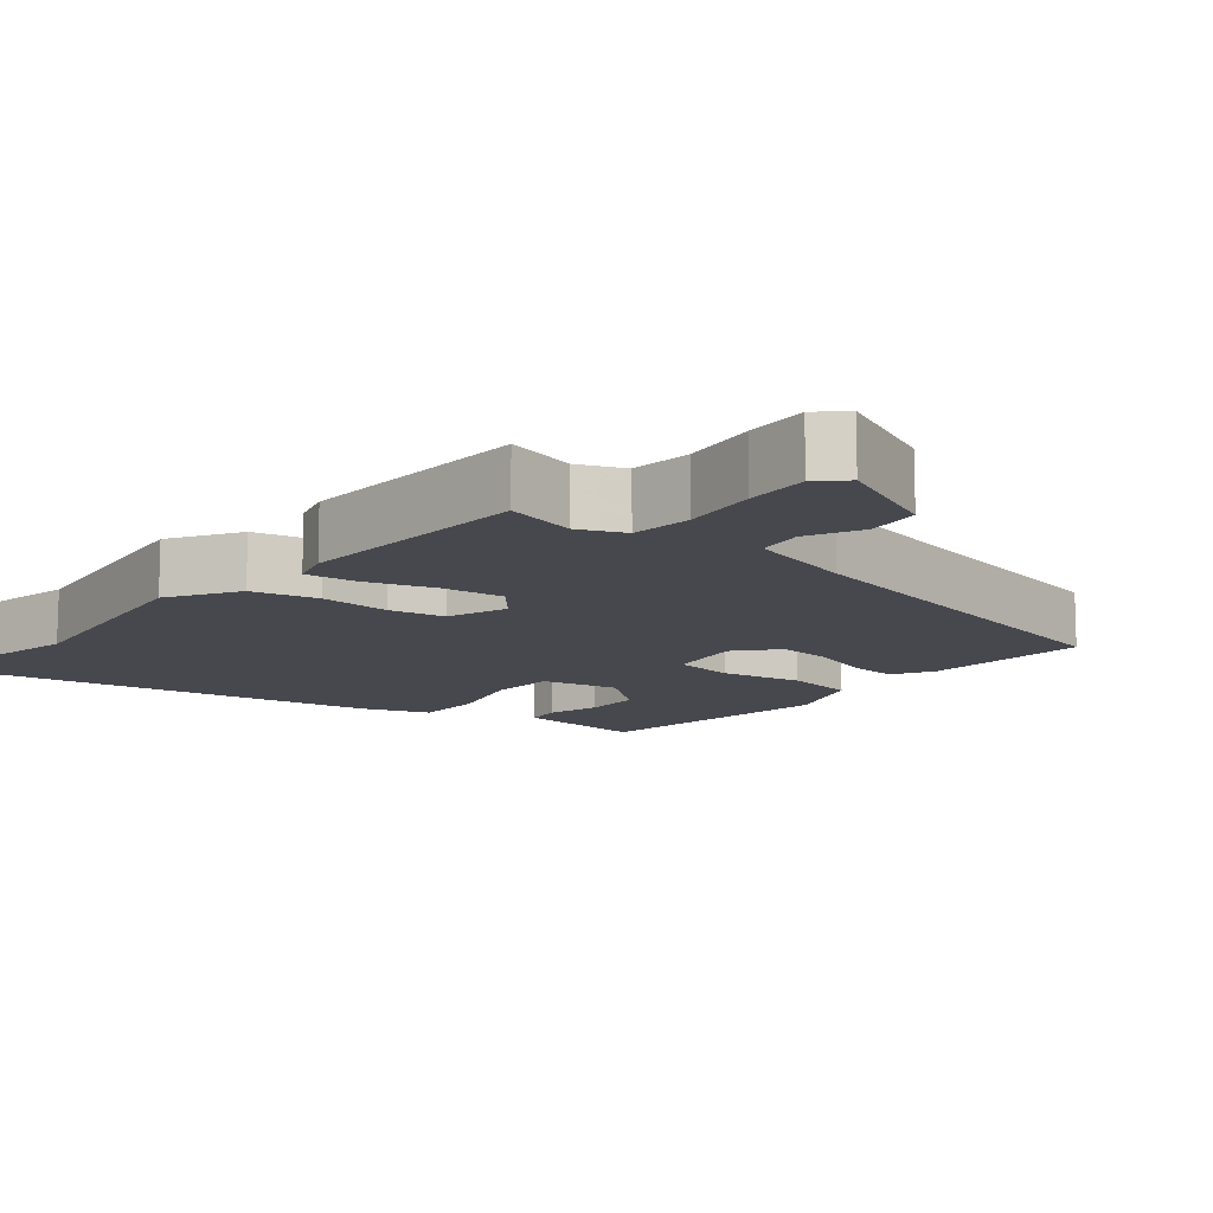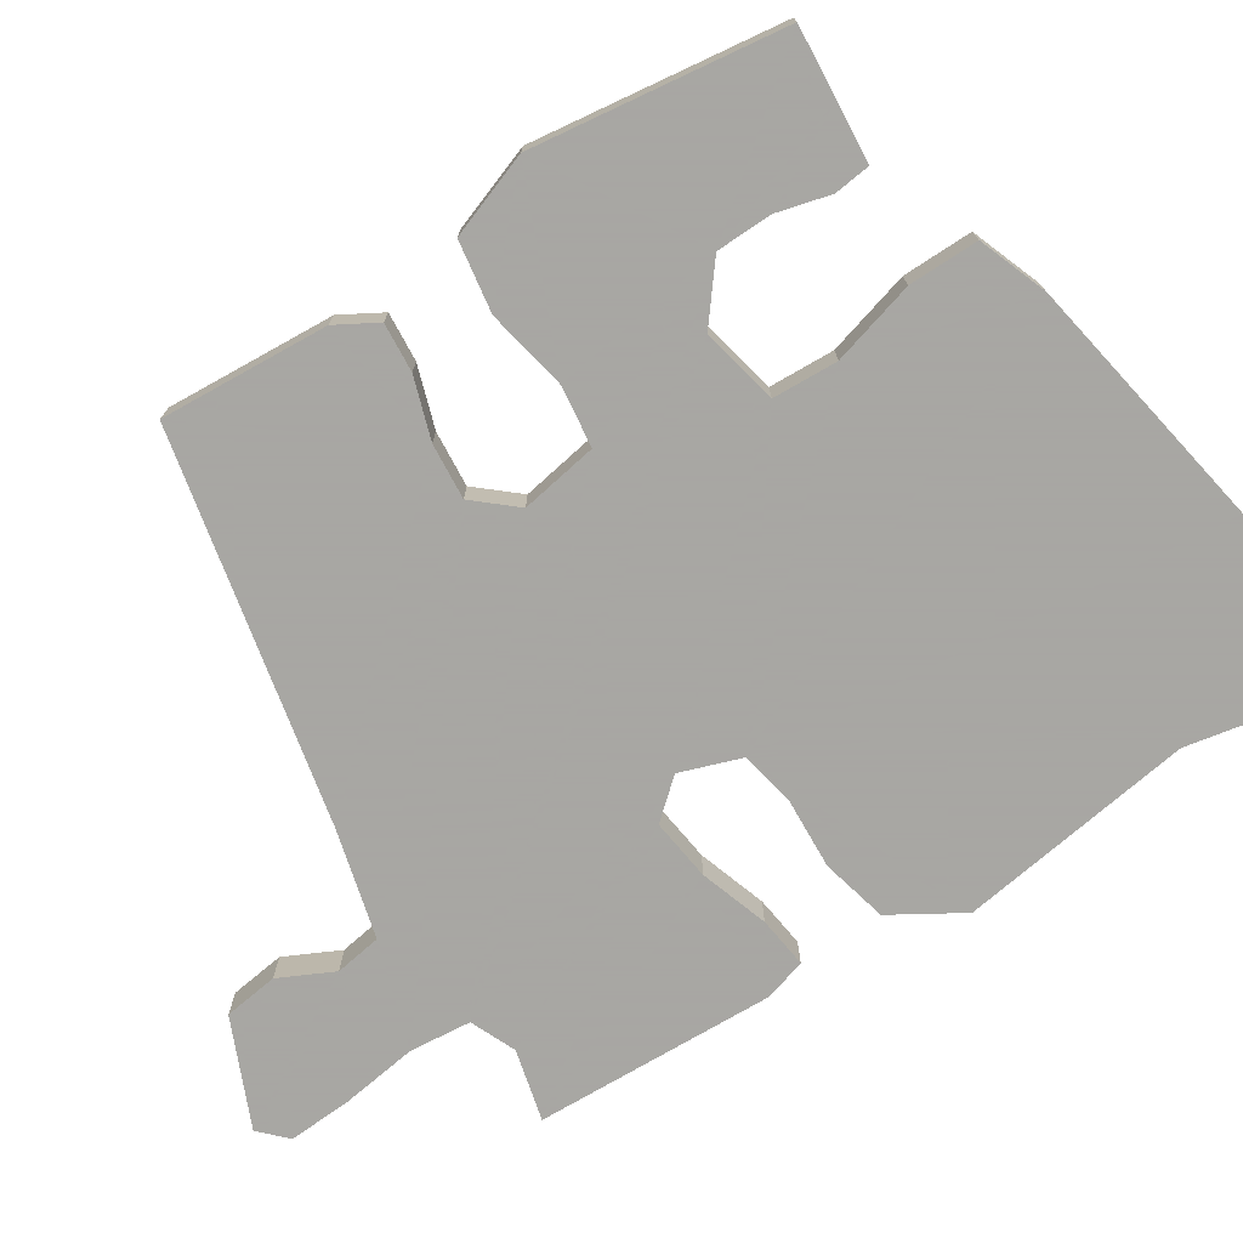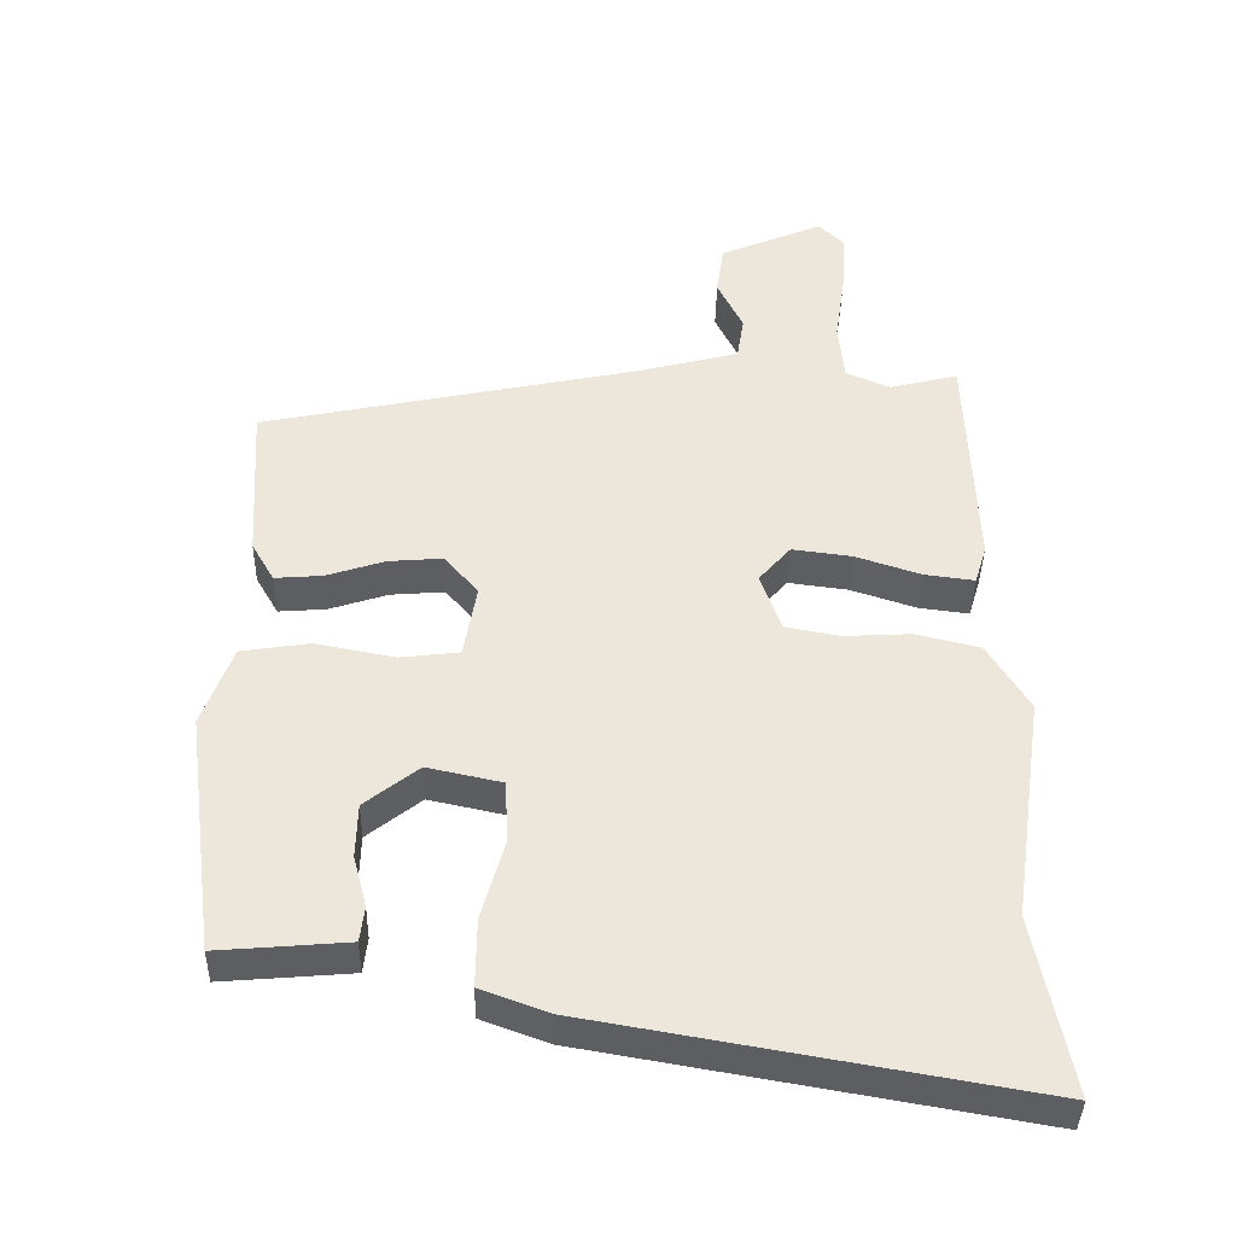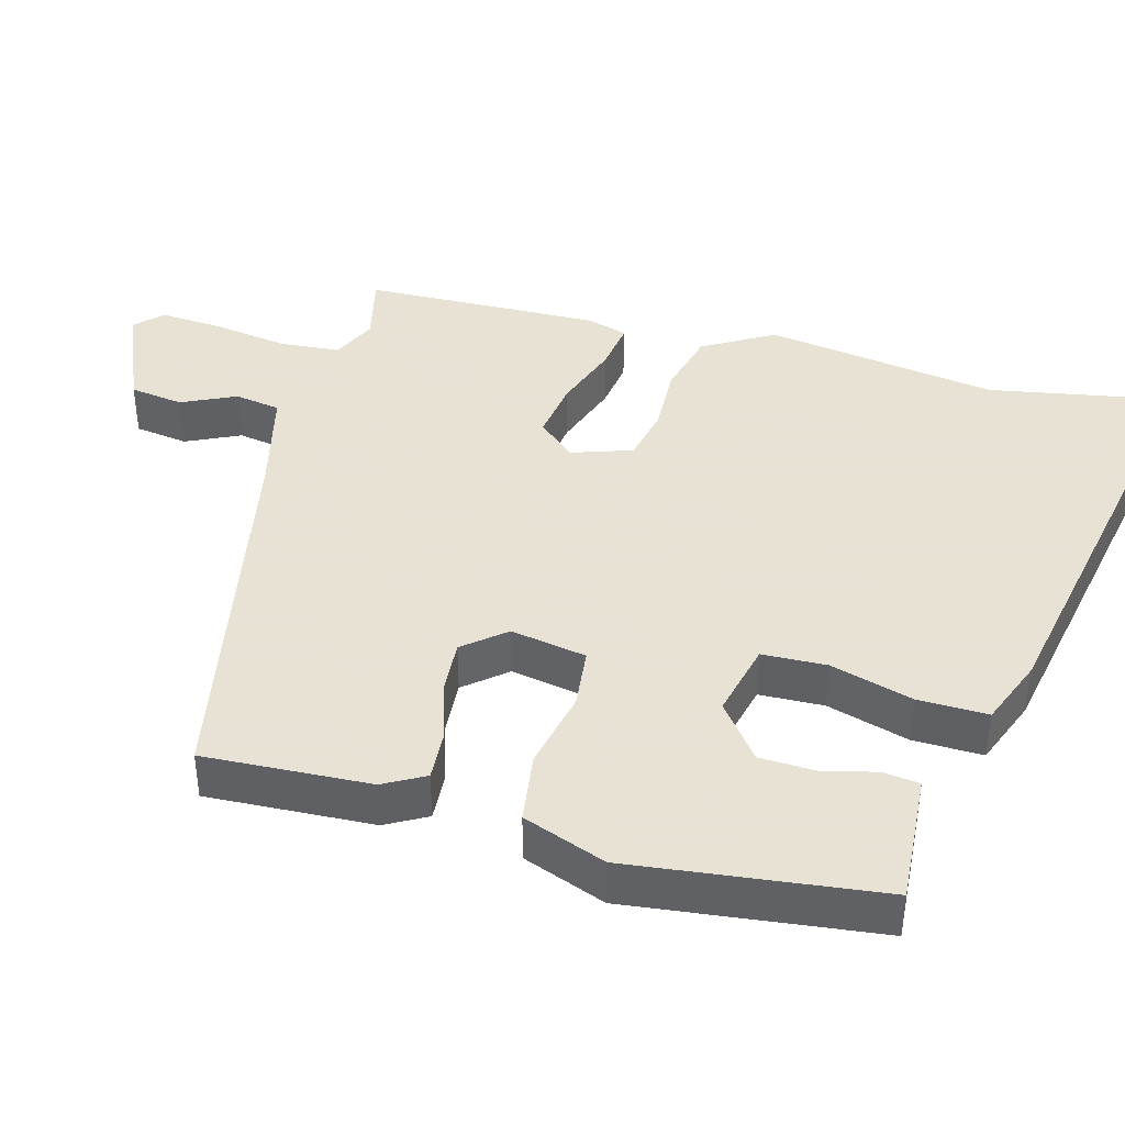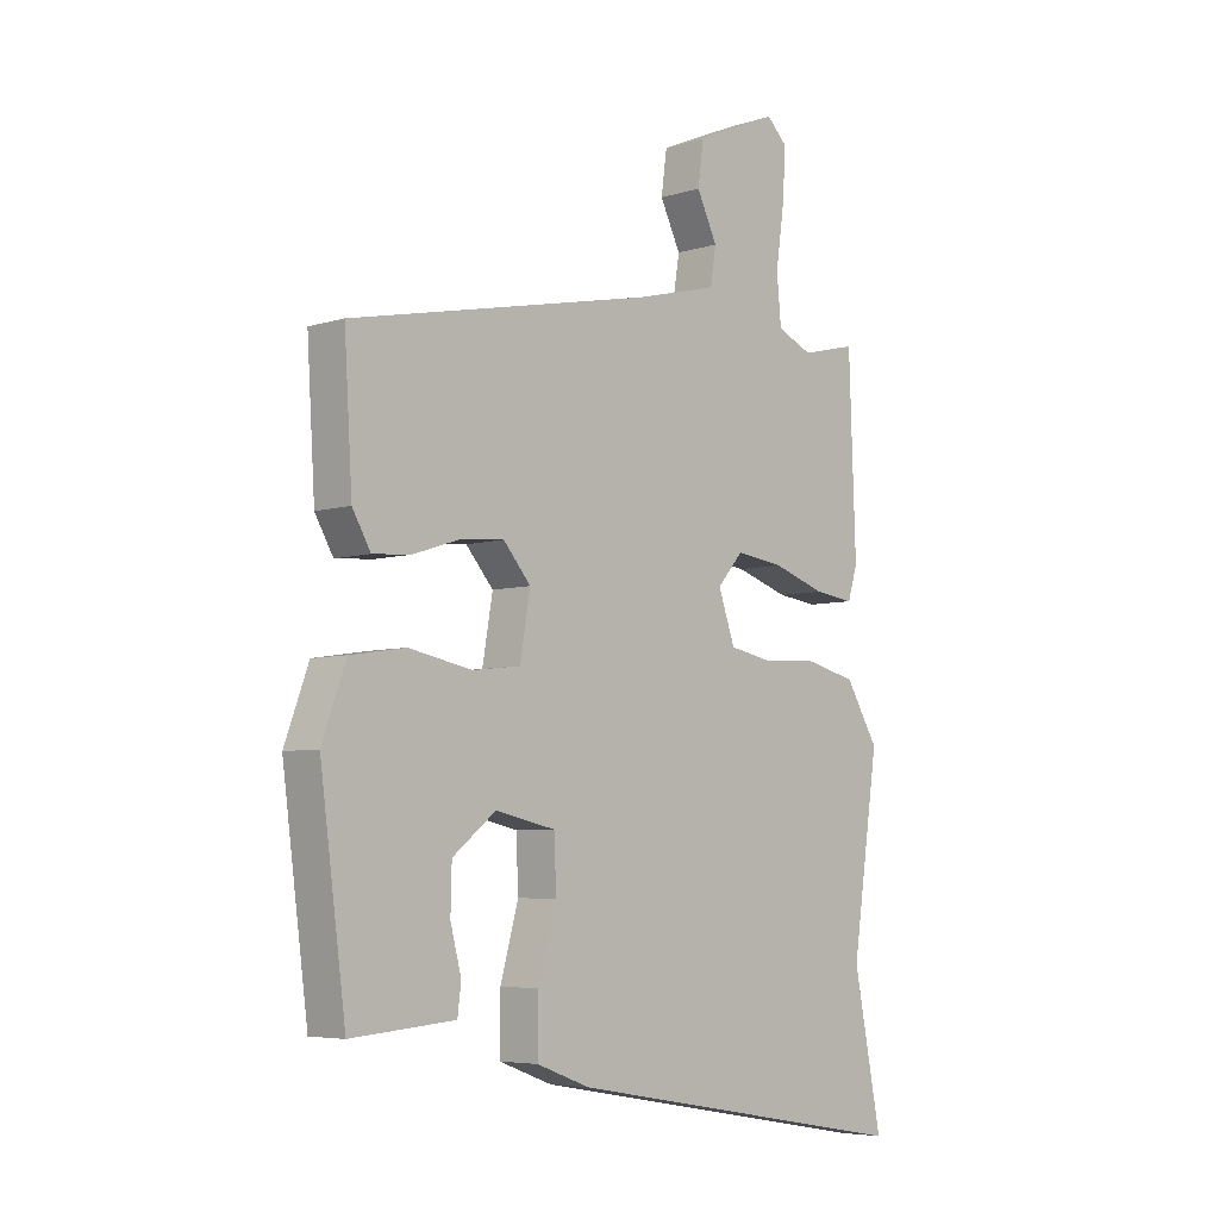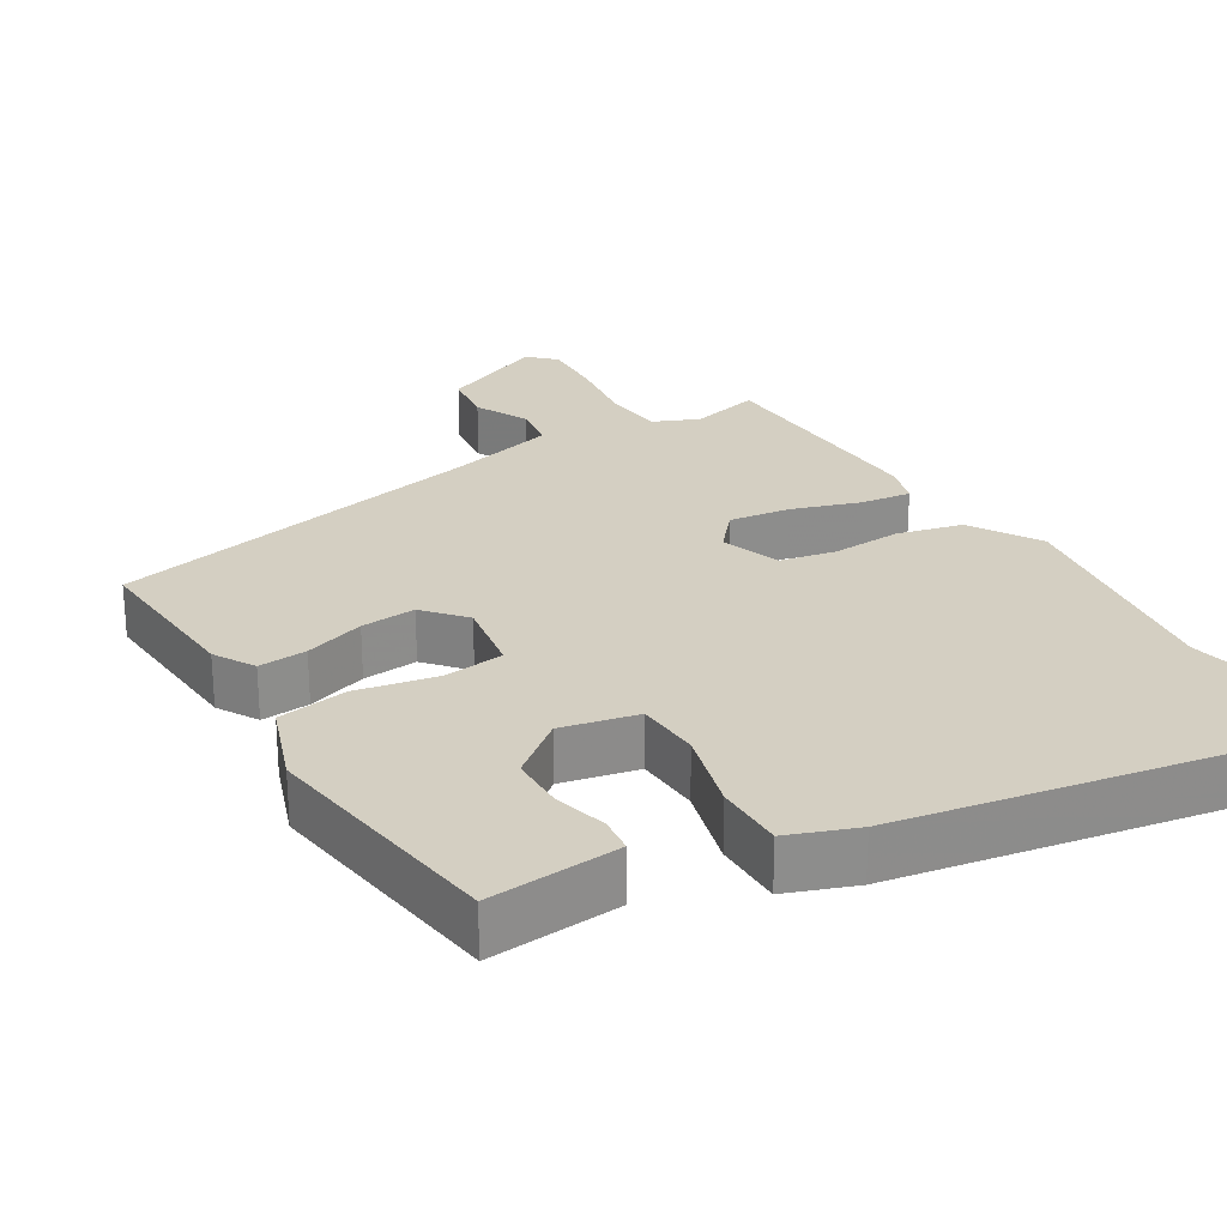
<metadata>
{"format":"obj","ext":"obj","renderer":"f3d","projection":"perspective","resolution":1024,"background":"white","views":[{"elev":-11.9,"azim":-39.9,"up":"+Y"},{"elev":-74.4,"azim":122.6,"up":"+Y"},{"elev":-39.5,"azim":178.9,"up":"+Z"},{"elev":40.6,"azim":106.0,"up":"+Y"},{"elev":-5.6,"azim":133.4,"up":"+Z"},{"elev":25.8,"azim":148.6,"up":"+Y"}]}
</metadata>
<code>
v -0.476 0.07 0.515
v -0.379 0.07 0.491
v -0.317 0.07 0.518
v -0.309 0.07 0.602
v -0.324 0.07 0.706
v -0.329 0.07 0.793
v -0.293 0.07 0.828
v -0.147 0.07 0.765
v -0.137 0.07 0.691
v -0.173 0.07 0.617
v -0.163 0.07 0.554
v -0.016 0.07 0.516
v 0.515 0.07 0.405
v 0.501 0.07 0.176
v 0.469 0.07 0.12
v 0.402 0.07 0.125
v 0.319 0.07 0.152
v 0.243 0.07 0.158
v 0.195 0.07 0.102
v 0.213 0.07 -0.003
v 0.297 0.07 -0.013
v 0.408 0.07 0.009
v 0.505 0.07 -0.006
v 0.547 0.07 -0.121
v 0.502 0.07 -0.464
v 0.404 0.07 -0.456
v 0.32 0.07 -0.449
v 0.314 0.07 -0.399
v 0.333 0.07 -0.326
v 0.331 0.07 -0.249
v 0.255 0.07 -0.189
v 0.15 0.07 -0.212
v 0.146 0.07 -0.301
v 0.178 0.07 -0.415
v 0.179 0.07 -0.511
v 0.085 0.07 -0.546
v -0.53 0.07 -0.654
v -0.481 0.07 -0.402
v -0.528 0.07 -0.081
v -0.47 0.07 0.015
v -0.38 0.07 0.037
v -0.284 0.07 0.032
v -0.208 0.07 0.047
v -0.179 0.07 0.13
v -0.224 0.07 0.182
v -0.308 0.07 0.171
v -0.401 0.07 0.14
v -0.471 0.07 0.131
v -0.488 0.07 0.187
v -0.476 0 0.515
v -0.379 0 0.491
v -0.317 0 0.518
v -0.309 0 0.602
v -0.324 0 0.706
v -0.329 0 0.793
v -0.293 0 0.828
v -0.147 0 0.765
v -0.137 0 0.691
v -0.173 0 0.617
v -0.163 0 0.554
v -0.016 0 0.516
v 0.515 0 0.405
v 0.501 0 0.176
v 0.469 0 0.12
v 0.402 0 0.125
v 0.319 0 0.152
v 0.243 0 0.158
v 0.195 0 0.102
v 0.213 0 -0.003
v 0.297 0 -0.013
v 0.408 0 0.009
v 0.505 0 -0.006
v 0.547 0 -0.121
v 0.502 0 -0.464
v 0.404 0 -0.456
v 0.32 0 -0.449
v 0.314 0 -0.399
v 0.333 0 -0.326
v 0.331 0 -0.249
v 0.255 0 -0.189
v 0.15 0 -0.212
v 0.146 0 -0.301
v 0.178 0 -0.415
v 0.179 0 -0.511
v 0.085 0 -0.546
v -0.53 0 -0.654
v -0.481 0 -0.402
v -0.528 0 -0.081
v -0.47 0 0.015
v -0.38 0 0.037
v -0.284 0 0.032
v -0.208 0 0.047
v -0.179 0 0.13
v -0.224 0 0.182
v -0.308 0 0.171
v -0.401 0 0.14
v -0.471 0 0.131
v -0.488 0 0.187
f 46 47 48 49
f 45 46 49 1
f 44 45 1 2
f 39 40 41 42
f 38 39 42 43
f 37 38 43
f 36 37 43
f 33 34 35 36
f 32 33 36 43
f 31 32 43 44
f 26 27 28 29
f 26 29 30
f 25 26 30
f 24 25 30
f 21 22 23 24
f 20 21 24 30
f 14 15 16 17
f 12 13 14 17
f 11 12 17 18
f 7 8 9 10
f 7 10 11
f 4 5 6 7
f 4 7 11
f 3 4 11 18
f 31 44 2 3
f 20 30 31 3
f 3 18 19
f 3 19 20
f 98 97 96 95
f 50 98 95 94
f 51 50 94 93
f 91 90 89 88
f 92 91 88 87
f 92 87 86
f 92 86 85
f 85 84 83 82
f 92 85 82 81
f 93 92 81 80
f 78 77 76 75
f 79 78 75
f 79 75 74
f 79 74 73
f 73 72 71 70
f 79 73 70 69
f 66 65 64 63
f 66 63 62 61
f 67 66 61 60
f 59 58 57 56
f 60 59 56
f 56 55 54 53
f 60 56 53
f 67 60 53 52
f 52 51 93 80
f 52 80 79 69
f 68 67 52
f 69 68 52
f 1 50 51 2
f 2 51 52 3
f 3 52 53 4
f 4 53 54 5
f 5 54 55 6
f 6 55 56 7
f 7 56 57 8
f 8 57 58 9
f 9 58 59 10
f 10 59 60 11
f 11 60 61 12
f 12 61 62 13
f 13 62 63 14
f 14 63 64 15
f 15 64 65 16
f 16 65 66 17
f 17 66 67 18
f 18 67 68 19
f 19 68 69 20
f 20 69 70 21
f 21 70 71 22
f 22 71 72 23
f 23 72 73 24
f 24 73 74 25
f 25 74 75 26
f 26 75 76 27
f 27 76 77 28
f 28 77 78 29
f 29 78 79 30
f 30 79 80 31
f 31 80 81 32
f 32 81 82 33
f 33 82 83 34
f 34 83 84 35
f 35 84 85 36
f 36 85 86 37
f 37 86 87 38
f 38 87 88 39
f 39 88 89 40
f 40 89 90 41
f 41 90 91 42
f 42 91 92 43
f 43 92 93 44
f 44 93 94 45
f 45 94 95 46
f 46 95 96 47
f 47 96 97 48
f 48 97 98 49
f 49 98 50 1

</code>
